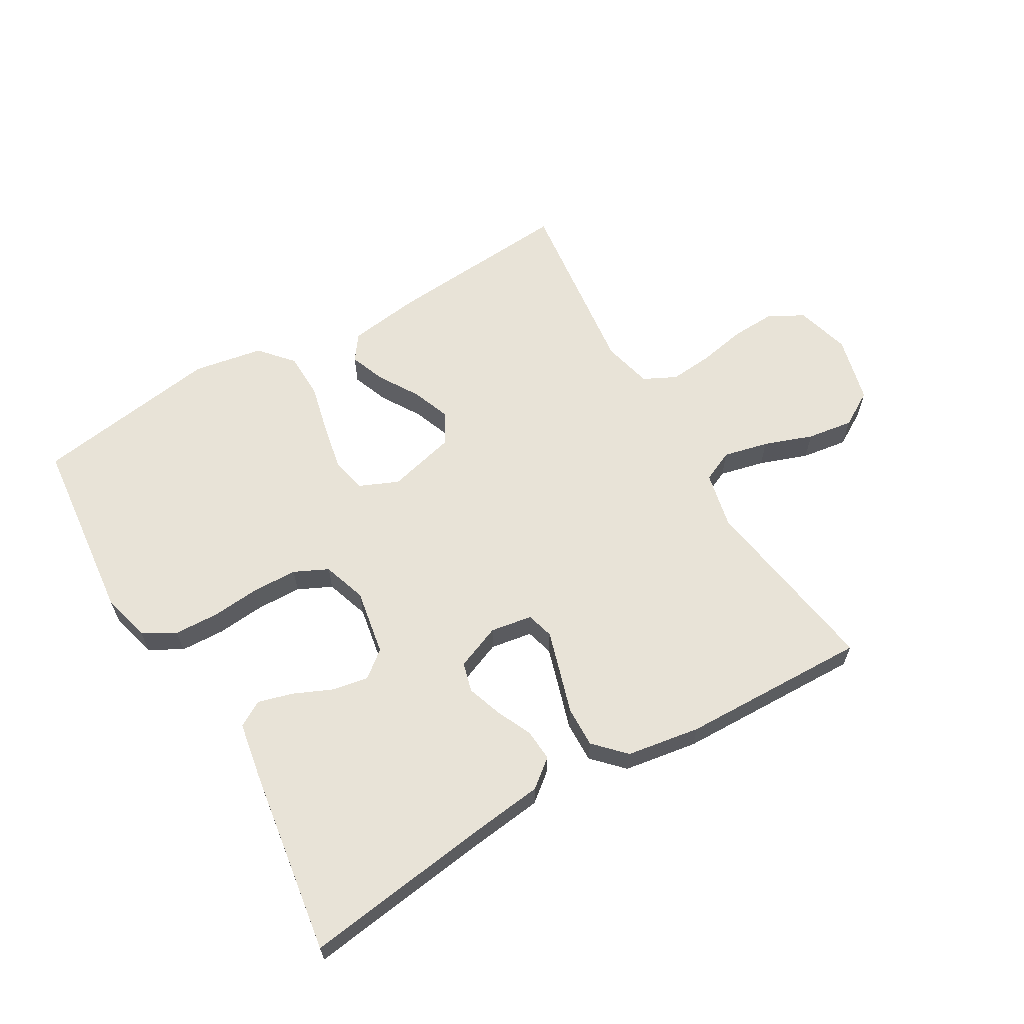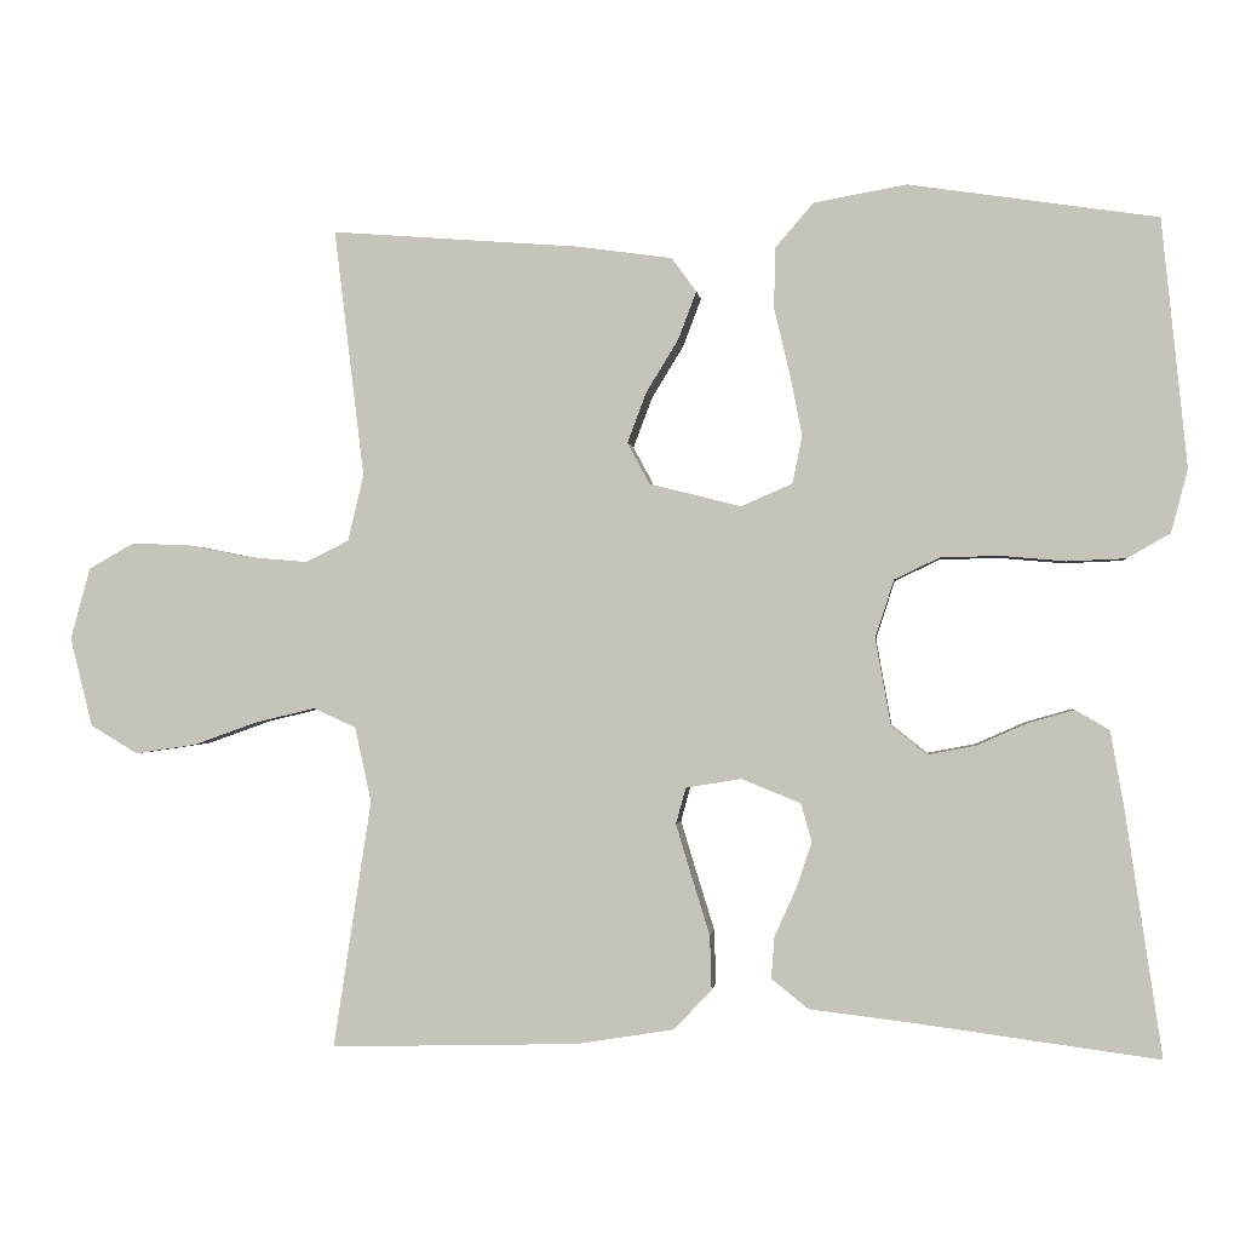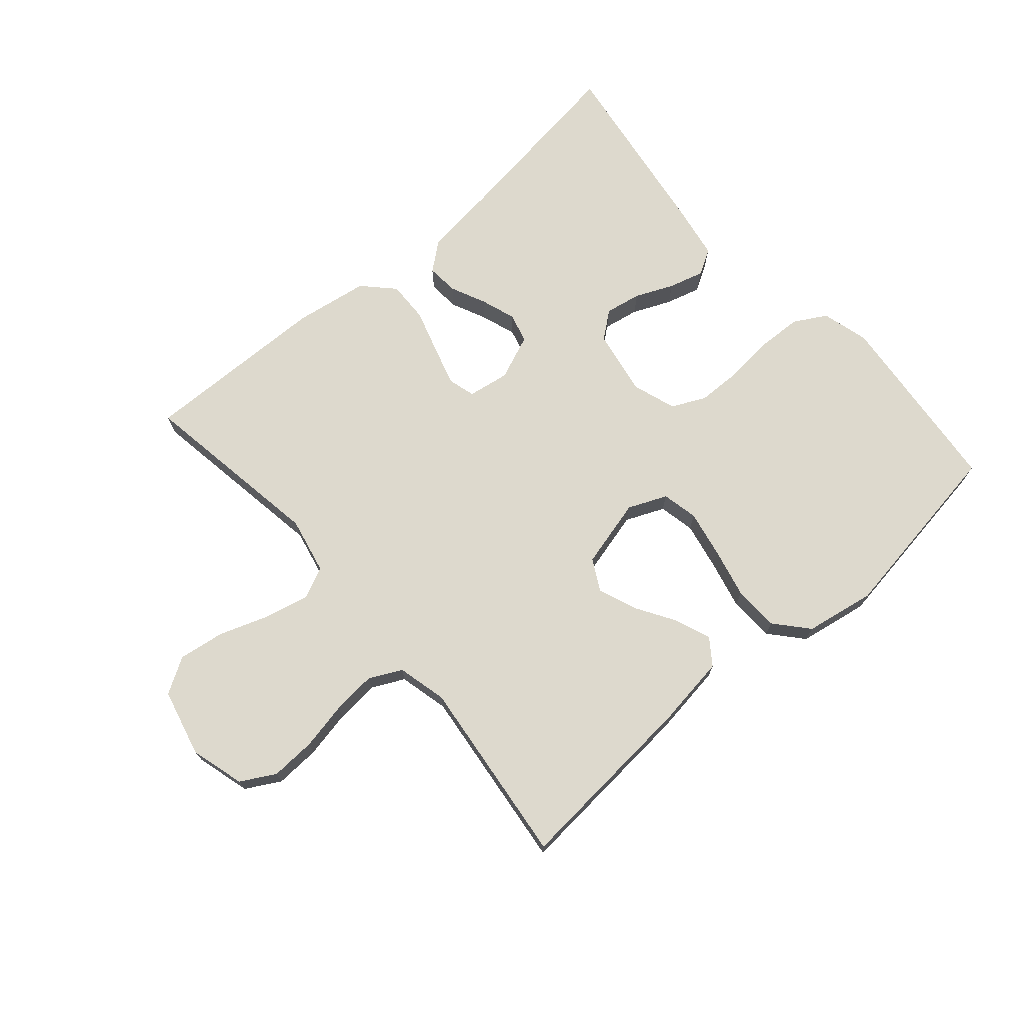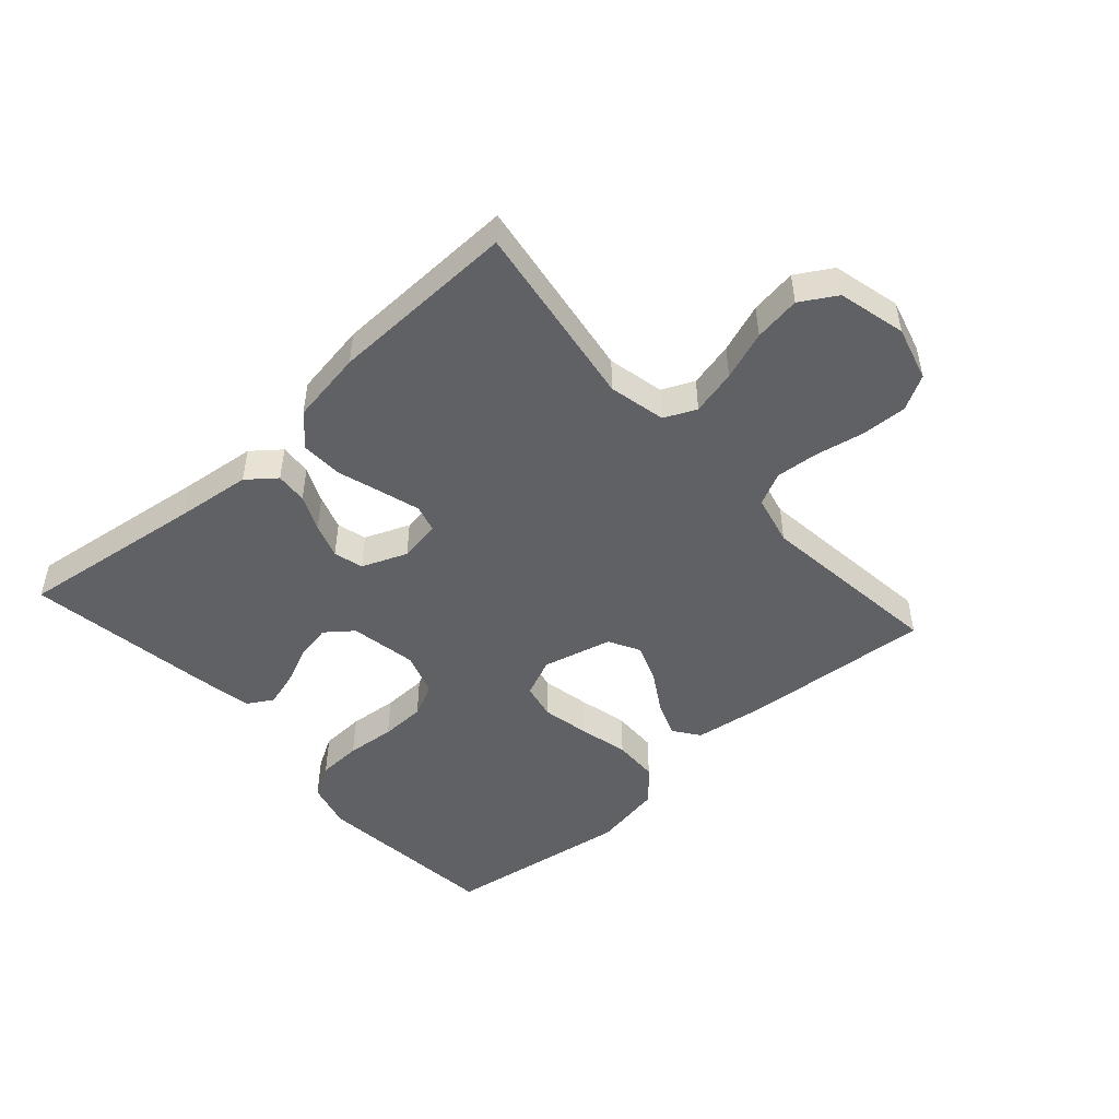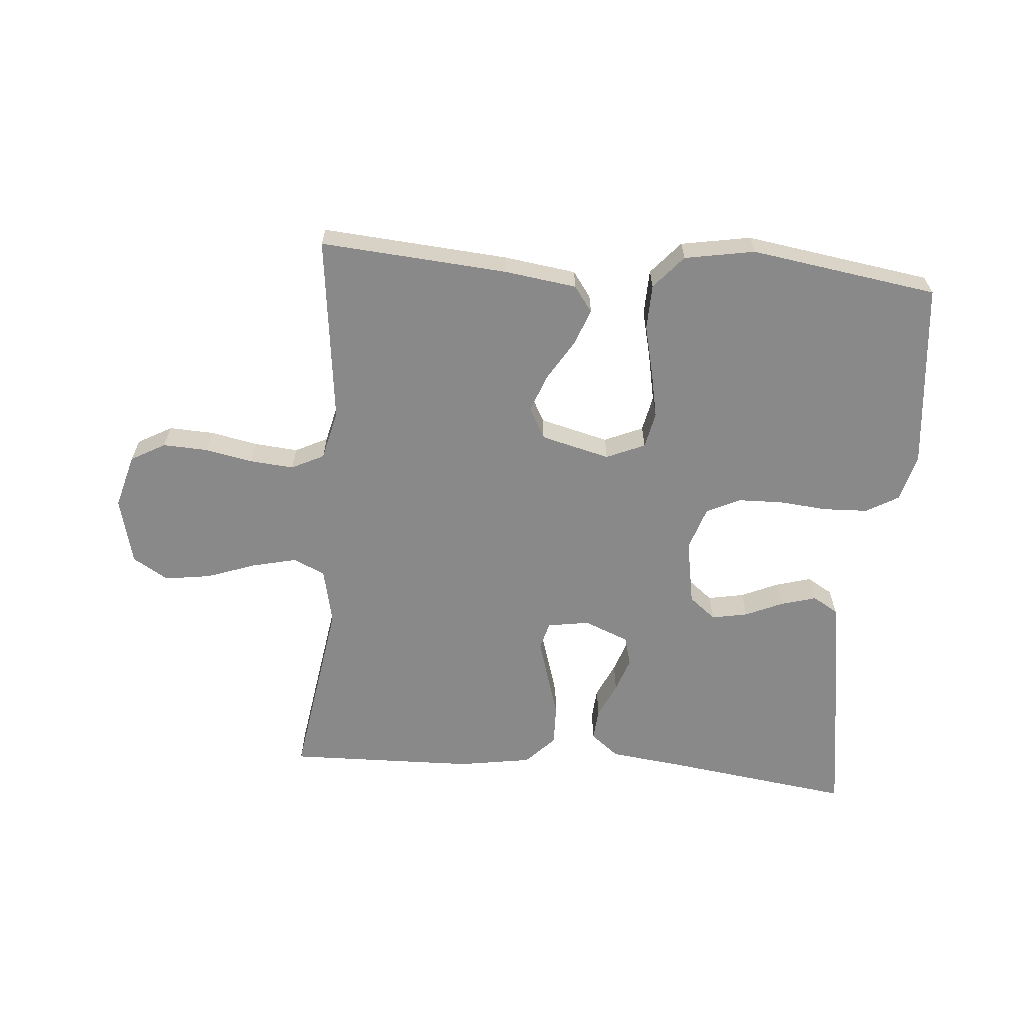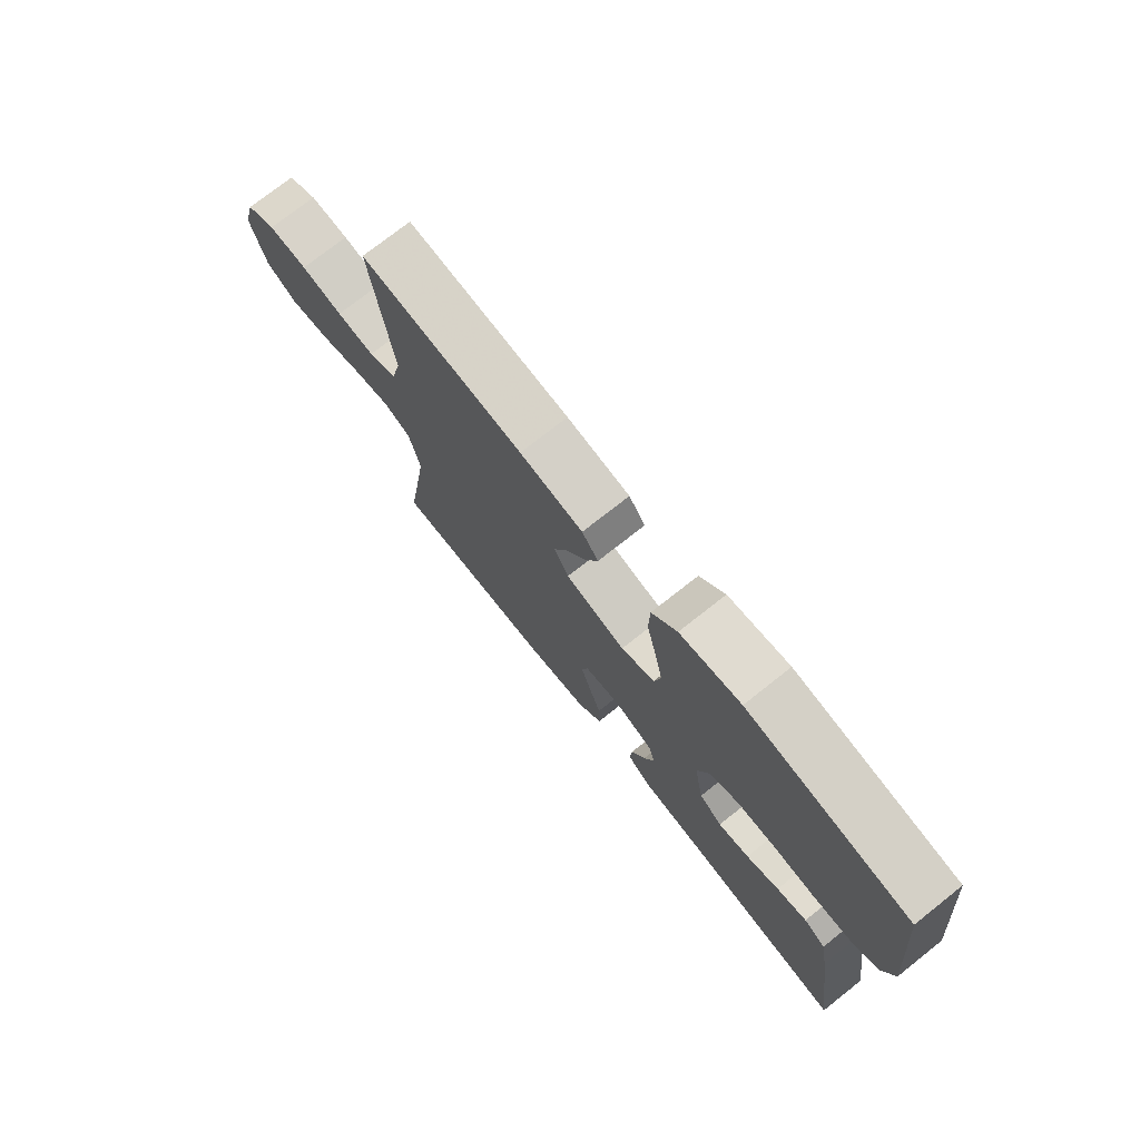
<metadata>
{"format":"obj","ext":"obj","renderer":"f3d","projection":"perspective","resolution":1024,"background":"white","views":[{"elev":62.4,"azim":149.6,"up":"+Y"},{"elev":-0.9,"azim":6.4,"up":"+Z"},{"elev":71.9,"azim":-41.2,"up":"+Y"},{"elev":-48.4,"azim":-138.2,"up":"+Y"},{"elev":-63.0,"azim":-4.8,"up":"+Y"},{"elev":74.7,"azim":51.7,"up":"+Z"}]}
</metadata>
<code>
v -0.5 0.07 -0.5
v -0.454 0.07 -0.2
v -0.474 0.07 -0.109
v -0.525 0.07 -0.086
v -0.597 0.07 -0.103
v -0.675 0.07 -0.131
v -0.749 0.07 -0.142
v -0.806 0.07 -0.108
v -0.833 0.07 0
v -0.809 0.07 0.087
v -0.754 0.07 0.118
v -0.682 0.07 0.115
v -0.605 0.07 0.1
v -0.535 0.07 0.094
v -0.483 0.07 0.12
v -0.464 0.07 0.2
v -0.5 0.07 0.5
v -0.2 0.07 0.477
v -0.084 0.07 0.461
v -0.054 0.07 0.42
v -0.076 0.07 0.362
v -0.115 0.07 0.298
v -0.138 0.07 0.237
v -0.111 0.07 0.187
v 0 0.07 0.159
v 0.062 0.07 0.186
v 0.074 0.07 0.244
v 0.059 0.07 0.319
v 0.04 0.07 0.399
v 0.042 0.07 0.472
v 0.088 0.07 0.525
v 0.2 0.07 0.545
v 0.5 0.07 0.5
v 0.531 0.07 0.2
v 0.511 0.07 0.124
v 0.459 0.07 0.094
v 0.388 0.07 0.091
v 0.31 0.07 0.098
v 0.238 0.07 0.096
v 0.184 0.07 0.07
v 0.161 0.07 0
v 0.18 0.07 -0.106
v 0.223 0.07 -0.14
v 0.281 0.07 -0.129
v 0.342 0.07 -0.102
v 0.398 0.07 -0.086
v 0.439 0.07 -0.11
v 0.455 0.07 -0.2
v 0.5 0.07 -0.5
v 0.2 0.07 -0.46
v 0.081 0.07 -0.446
v 0.036 0.07 -0.41
v 0.04 0.07 -0.359
v 0.066 0.07 -0.302
v 0.085 0.07 -0.246
v 0.072 0.07 -0.199
v 0 0.07 -0.17
v -0.067 0.07 -0.181
v -0.079 0.07 -0.225
v -0.06 0.07 -0.288
v -0.038 0.07 -0.359
v -0.036 0.07 -0.425
v -0.082 0.07 -0.473
v -0.2 0.07 -0.492
v -0.5 0 -0.5
v -0.454 0 -0.2
v -0.474 0 -0.109
v -0.525 0 -0.086
v -0.597 0 -0.103
v -0.675 0 -0.131
v -0.749 0 -0.142
v -0.806 0 -0.108
v -0.833 0 0
v -0.809 0 0.087
v -0.754 0 0.118
v -0.682 0 0.115
v -0.605 0 0.1
v -0.535 0 0.094
v -0.483 0 0.12
v -0.464 0 0.2
v -0.5 0 0.5
v -0.2 0 0.477
v -0.084 0 0.461
v -0.054 0 0.42
v -0.076 0 0.362
v -0.115 0 0.298
v -0.138 0 0.237
v -0.111 0 0.187
v 0 0 0.159
v 0.062 0 0.186
v 0.074 0 0.244
v 0.059 0 0.319
v 0.04 0 0.399
v 0.042 0 0.472
v 0.088 0 0.525
v 0.2 0 0.545
v 0.5 0 0.5
v 0.531 0 0.2
v 0.511 0 0.124
v 0.459 0 0.094
v 0.388 0 0.091
v 0.31 0 0.098
v 0.238 0 0.096
v 0.184 0 0.07
v 0.161 0 0
v 0.18 0 -0.106
v 0.223 0 -0.14
v 0.281 0 -0.129
v 0.342 0 -0.102
v 0.398 0 -0.086
v 0.439 0 -0.11
v 0.455 0 -0.2
v 0.5 0 -0.5
v 0.2 0 -0.46
v 0.081 0 -0.446
v 0.036 0 -0.41
v 0.04 0 -0.359
v 0.066 0 -0.302
v 0.085 0 -0.246
v 0.072 0 -0.199
v 0 0 -0.17
v -0.067 0 -0.181
v -0.079 0 -0.225
v -0.06 0 -0.288
v -0.038 0 -0.359
v -0.036 0 -0.425
v -0.082 0 -0.473
v -0.2 0 -0.492
f 64 1 2
f 63 64 2
f 62 63 2
f 61 62 2
f 60 61 2
f 59 60 2 3
f 58 59 3 4
f 57 58 4
f 52 53 54
f 51 52 54
f 50 51 54
f 50 54 55
f 49 50 55
f 48 49 55
f 47 48 55
f 46 47 55
f 45 46 55
f 44 45 55
f 43 44 55 56
f 36 37 38
f 35 36 38
f 34 35 38
f 33 34 38
f 32 33 38
f 31 32 38
f 30 31 38
f 29 30 38
f 28 29 38
f 27 28 38 39
f 26 27 39 40
f 20 21 22
f 19 20 22
f 18 19 22
f 17 18 22
f 16 17 22
f 15 16 22 23
f 14 15 23 24
f 11 12 13
f 10 11 13
f 9 10 13
f 8 9 13
f 7 8 13
f 6 7 13
f 5 6 13
f 4 5 13 14
f 14 24 25
f 4 14 25
f 57 4 25
f 42 43 56 57
f 26 40 41
f 25 26 41
f 57 25 41
f 41 42 57
f 66 65 128
f 66 128 127
f 66 127 126
f 66 126 125
f 66 125 124
f 67 66 124 123
f 68 67 123 122
f 68 122 121
f 118 117 116
f 118 116 115
f 118 115 114
f 119 118 114
f 119 114 113
f 119 113 112
f 119 112 111
f 119 111 110
f 119 110 109
f 119 109 108
f 120 119 108 107
f 102 101 100
f 102 100 99
f 102 99 98
f 102 98 97
f 102 97 96
f 102 96 95
f 102 95 94
f 102 94 93
f 102 93 92
f 103 102 92 91
f 104 103 91 90
f 86 85 84
f 86 84 83
f 86 83 82
f 86 82 81
f 86 81 80
f 87 86 80 79
f 88 87 79 78
f 77 76 75
f 77 75 74
f 77 74 73
f 77 73 72
f 77 72 71
f 77 71 70
f 77 70 69
f 78 77 69 68
f 89 88 78
f 89 78 68
f 89 68 121
f 121 120 107 106
f 105 104 90
f 105 90 89
f 105 89 121
f 121 106 105
f 1 65 66 2
f 2 66 67 3
f 3 67 68 4
f 4 68 69 5
f 5 69 70 6
f 6 70 71 7
f 7 71 72 8
f 8 72 73 9
f 9 73 74 10
f 10 74 75 11
f 11 75 76 12
f 12 76 77 13
f 13 77 78 14
f 14 78 79 15
f 15 79 80 16
f 16 80 81 17
f 17 81 82 18
f 18 82 83 19
f 19 83 84 20
f 20 84 85 21
f 21 85 86 22
f 22 86 87 23
f 23 87 88 24
f 24 88 89 25
f 25 89 90 26
f 26 90 91 27
f 27 91 92 28
f 28 92 93 29
f 29 93 94 30
f 30 94 95 31
f 31 95 96 32
f 32 96 97 33
f 33 97 98 34
f 34 98 99 35
f 35 99 100 36
f 36 100 101 37
f 37 101 102 38
f 38 102 103 39
f 39 103 104 40
f 40 104 105 41
f 41 105 106 42
f 42 106 107 43
f 43 107 108 44
f 44 108 109 45
f 45 109 110 46
f 46 110 111 47
f 47 111 112 48
f 48 112 113 49
f 49 113 114 50
f 50 114 115 51
f 51 115 116 52
f 52 116 117 53
f 53 117 118 54
f 54 118 119 55
f 55 119 120 56
f 56 120 121 57
f 57 121 122 58
f 58 122 123 59
f 59 123 124 60
f 60 124 125 61
f 61 125 126 62
f 62 126 127 63
f 63 127 128 64
f 64 128 65 1

</code>
